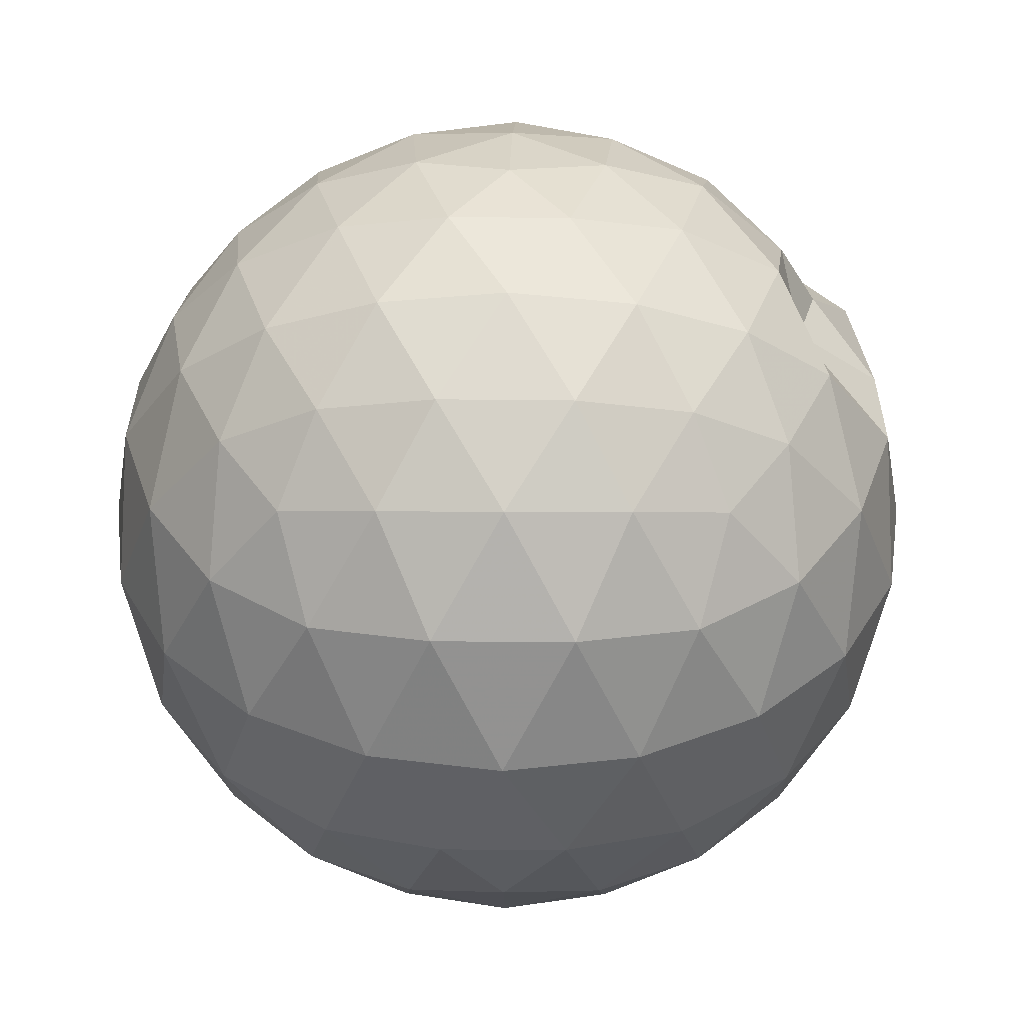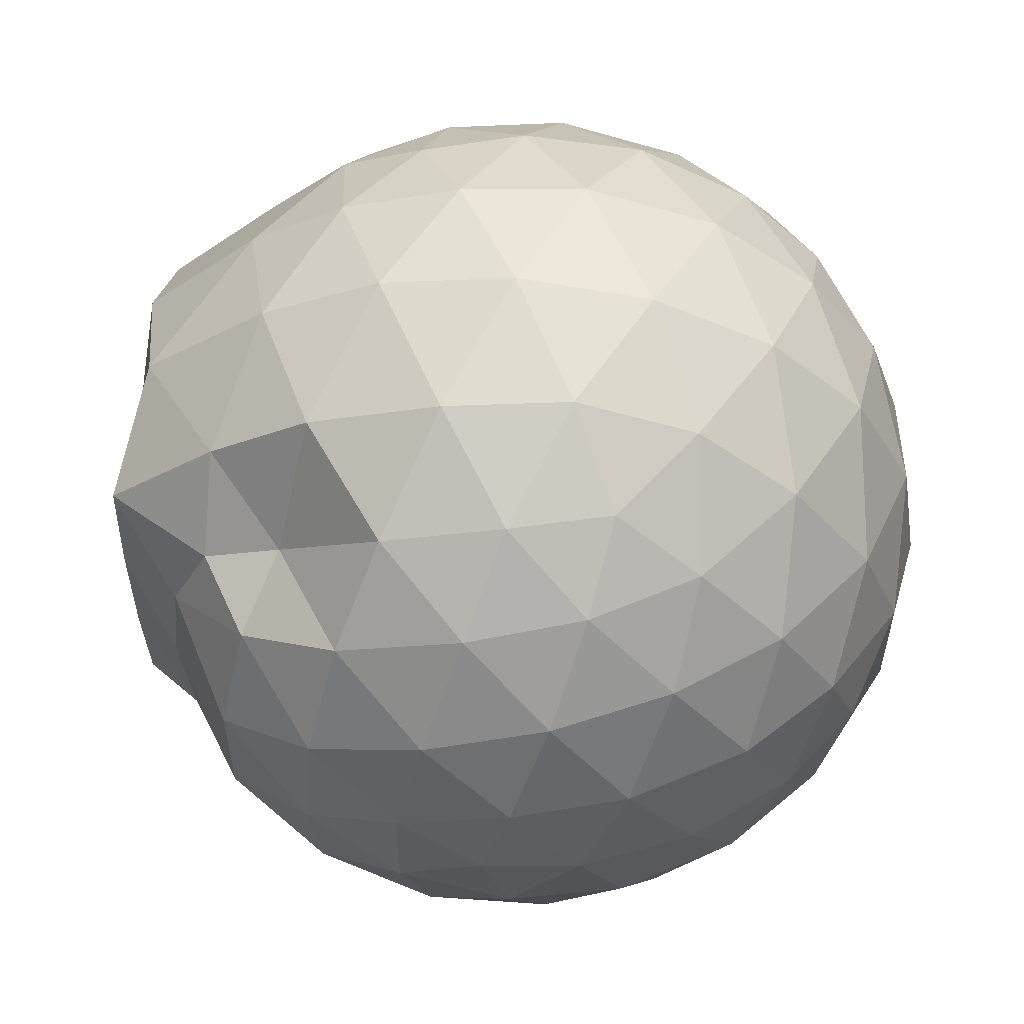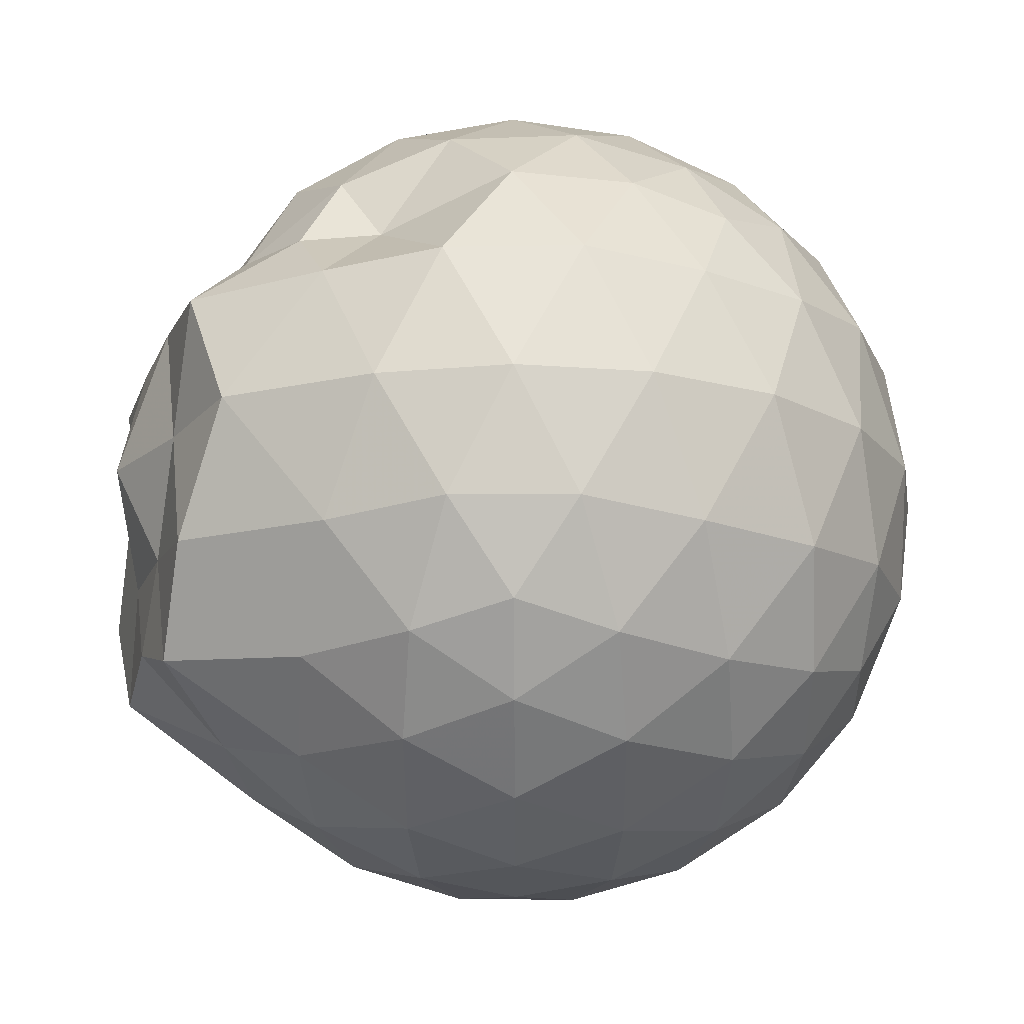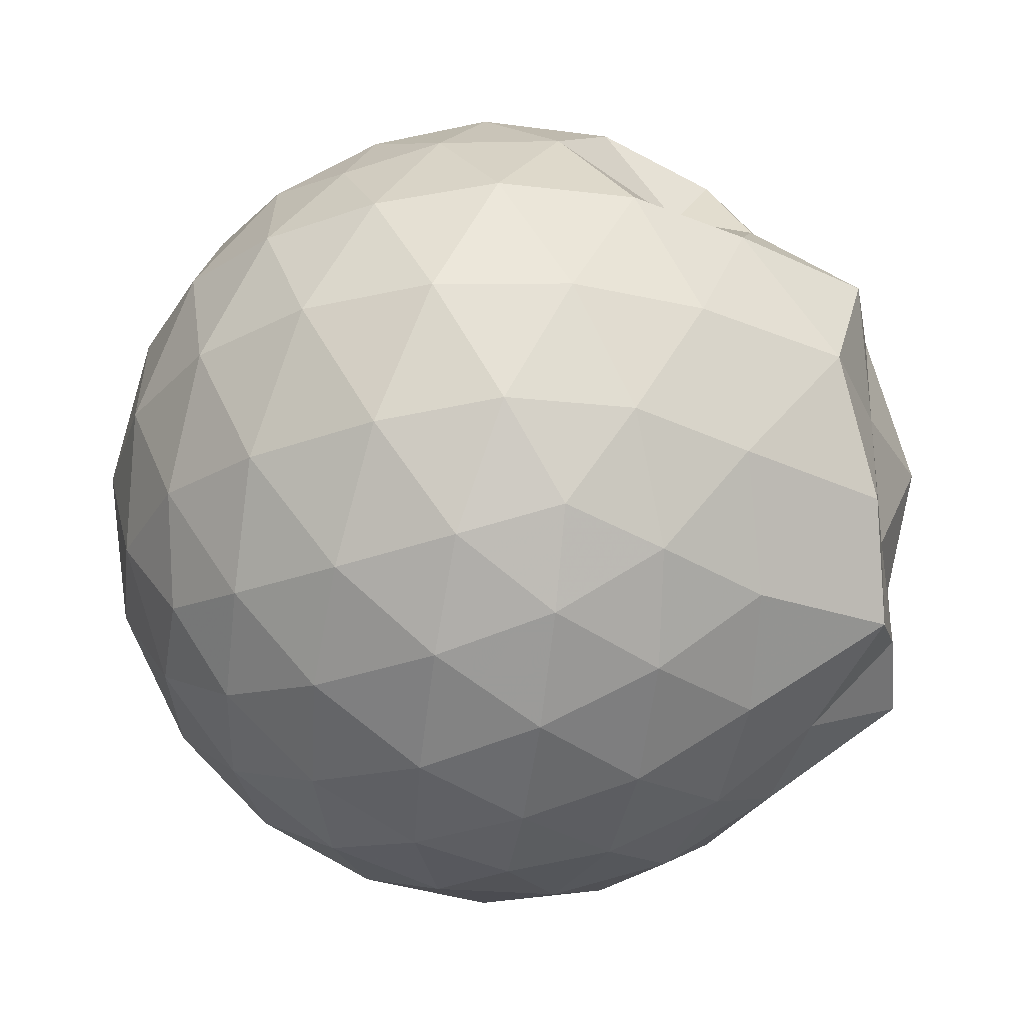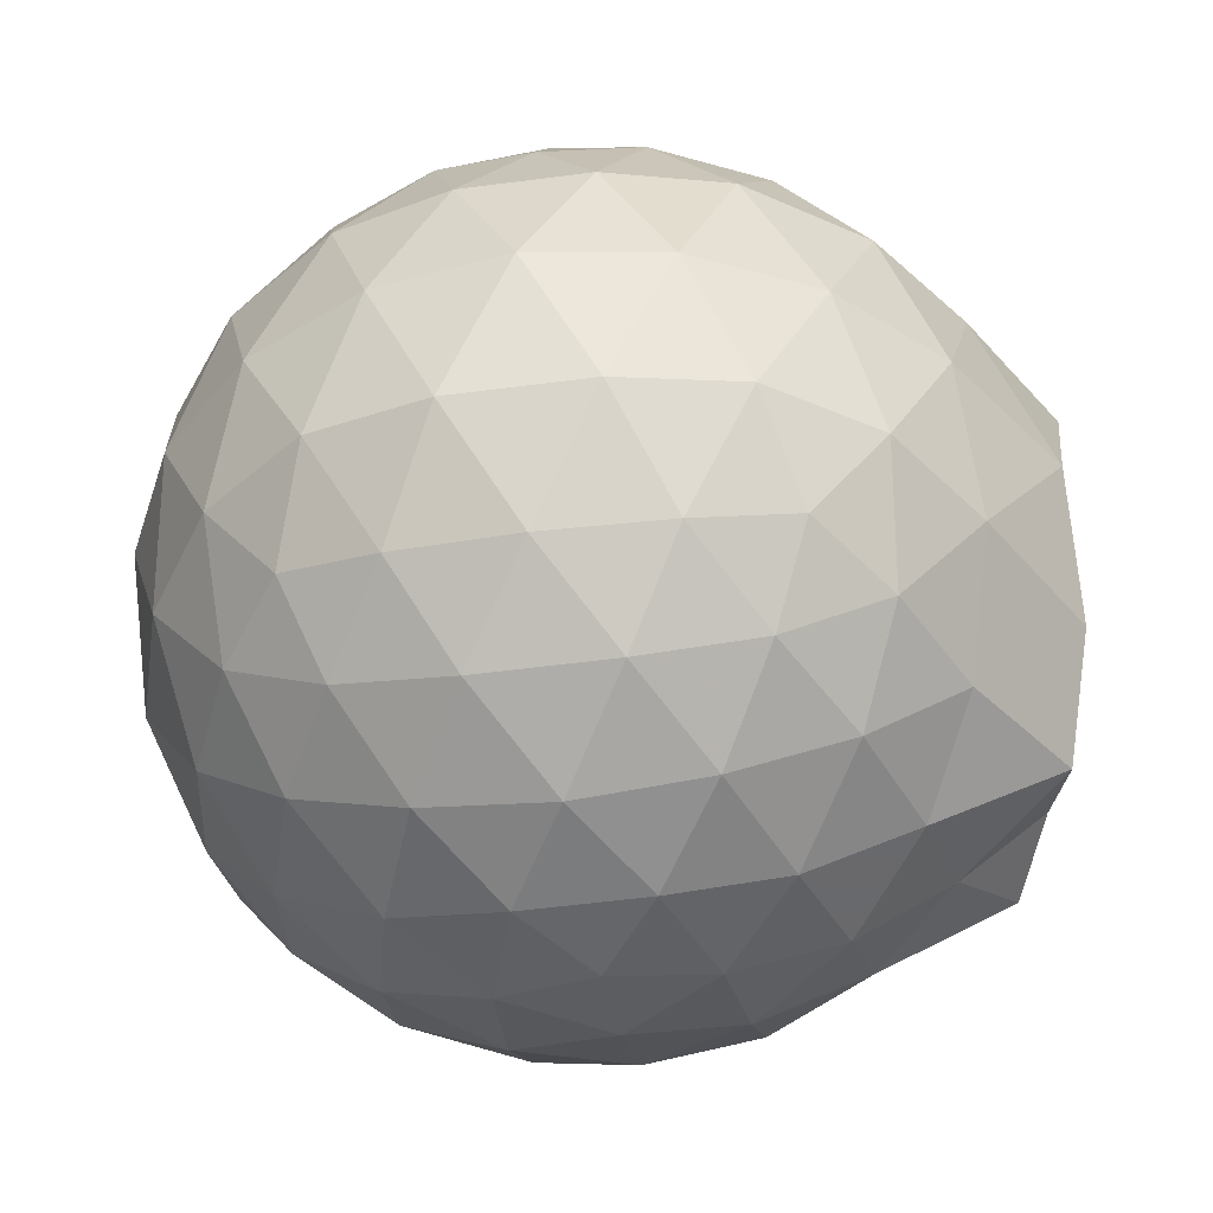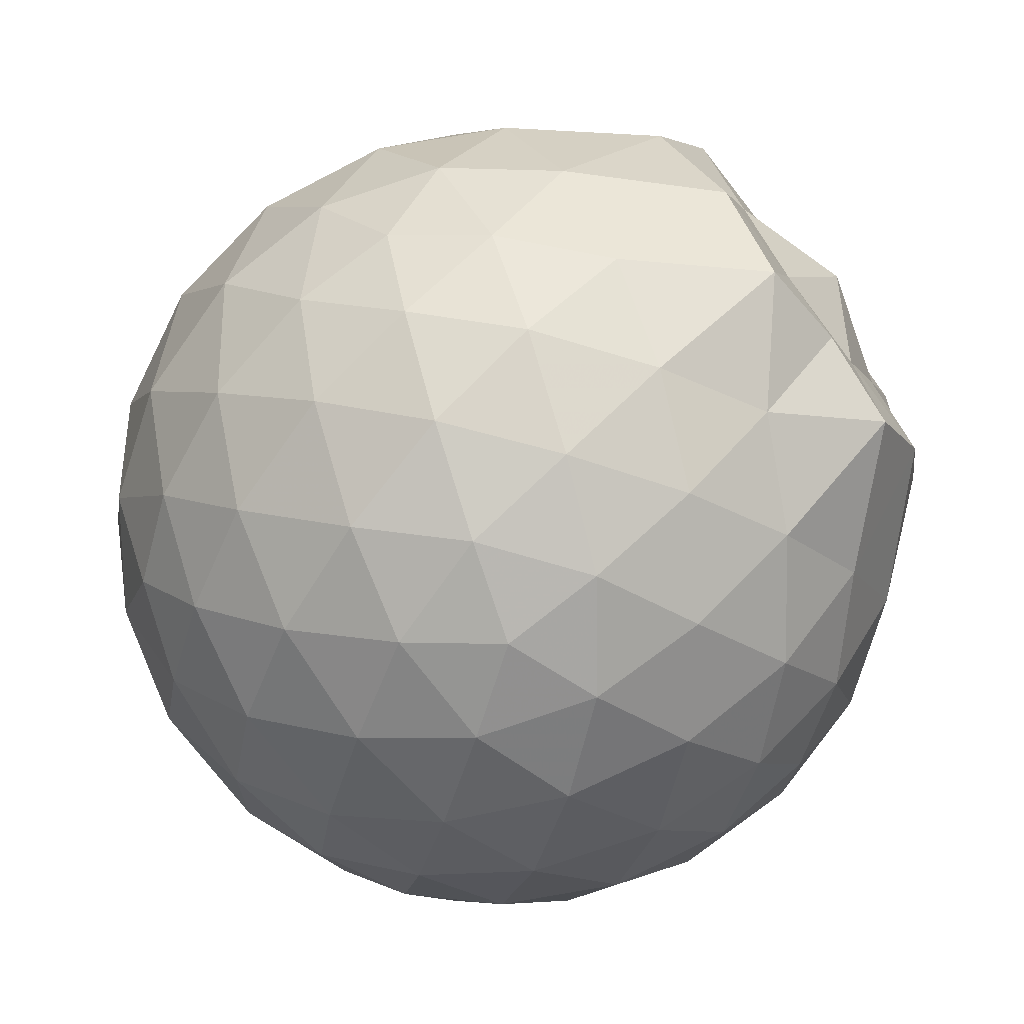
<metadata>
{"format":"obj","ext":"obj","renderer":"f3d","projection":"perspective","resolution":1024,"background":"white","views":[{"elev":35.7,"azim":126.7,"up":"+Z"},{"elev":57.5,"azim":5.0,"up":"+Y"},{"elev":-18.6,"azim":-17.9,"up":"+Z"},{"elev":-30.9,"azim":-170.2,"up":"+Z"},{"elev":-43.4,"azim":171.4,"up":"+Z"},{"elev":-73.3,"azim":-142.9,"up":"+Z"}]}
</metadata>
<code>
v -0.9233 -0.01009 1.12
v -0.9232 -0.01008 -0.8497
v -0.06141 -0.01005 0.6398
v -0.1301 0.2168 0.6975
v -0.2698 0.4629 0.7205
v -0.4652 0.6673 0.696
v -0.6627 0.795 0.635
v -0.8972 0.7982 0.6925
v -1.175 0.7359 0.7098
v -1.426 0.5066 0.6113
v -1.606 0.4369 0.6022
v -1.695 0.2494 0.6074
v -1.721 -0.009972 0.6052
v -1.696 -0.2696 0.6074
v -1.606 -0.4555 0.6023
v -1.427 -0.5268 0.6121
v -1.175 -0.7558 0.7098
v -0.8973 -0.8189 0.6922
v -0.6627 -0.8162 0.6351
v -0.4651 -0.6875 0.6959
v -0.2703 -0.4828 0.7209
v -0.1302 -0.237 0.6977
v 0.02128 0.135 0.4322
v -0.07484 0.4063 0.4611
v -0.2634 0.6627 0.4601
v -0.494 0.836 0.4315
v -0.7714 0.9229 0.4321
v -1.061 0.9128 0.4616
v -1.363 0.8087 0.4596
v -1.598 0.6354 0.4419
v -1.855 0.3979 0.4312
v -1.859 0.1357 0.446
v -1.859 -0.1552 0.4454
v -1.855 -0.4182 0.431
v -1.598 -0.6555 0.4419
v -1.363 -0.829 0.4596
v -1.06 -0.9329 0.4614
v -0.7715 -0.9432 0.4329
v -0.494 -0.8562 0.4317
v -0.2635 -0.6828 0.4603
v -0.07485 -0.4266 0.461
v 0.02132 -0.1551 0.4321
v 0.02803 0.2969 0.1456
v -0.1142 0.5738 0.1458
v -0.3358 0.793 0.1461
v -0.6147 0.9323 0.1465
v -0.9237 0.9779 0.1467
v -1.232 0.9248 0.1471
v -1.508 0.7793 0.1471
v -1.799 0.5345 0.1458
v -1.858 0.2648 0.1356
v -1.944 -0.009865 0.1355
v -1.858 -0.2851 0.1359
v -1.799 -0.5545 0.1458
v -1.509 -0.7995 0.1472
v -1.232 -0.9449 0.1472
v -0.9237 -0.998 0.1469
v -0.6147 -0.9525 0.1465
v -0.3358 -0.8131 0.1461
v -0.1142 -0.594 0.1458
v 0.02804 -0.3171 0.1455
v 0.07718 -0.01007 0.1454
v -0.06966 0.4259 -0.1406
v -0.2418 0.6609 -0.1403
v -0.4806 0.8246 -0.1679
v -0.7864 0.9213 -0.1671
v -1.077 0.9242 -0.138
v -1.355 0.8303 -0.1366
v -1.584 0.6524 -0.1629
v -1.858 0.3806 -0.1545
v -1.857 0.1201 -0.1234
v -1.856 -0.1401 -0.1234
v -1.858 -0.4005 -0.155
v -1.584 -0.6725 -0.1631
v -1.355 -0.8505 -0.1365
v -1.077 -0.9444 -0.138
v -0.7864 -0.9414 -0.1671
v -0.4806 -0.8448 -0.1679
v -0.2418 -0.6811 -0.1403
v -0.06966 -0.4461 -0.1406
v 0.01424 -0.1697 -0.1689
v 0.01424 0.1495 -0.1689
v -0.2203 0.4966 -0.3533
v -0.4103 0.6414 -0.4099
v -0.6705 0.7592 -0.4329
v -0.9516 0.8126 -0.4077
v -1.192 0.8031 -0.3492
v -1.389 0.6665 -0.4039
v -1.583 0.457 -0.4242
v -1.849 0.2103 -0.3926
v -1.862 -0.009931 -0.3242
v -1.848 -0.2305 -0.3927
v -1.583 -0.4771 -0.4242
v -1.389 -0.6866 -0.4039
v -1.191 -0.8233 -0.3492
v -0.9516 -0.8327 -0.4077
v -0.6705 -0.7794 -0.4329
v -0.4103 -0.6616 -0.4099
v -0.2203 -0.5168 -0.3533
v -0.1399 -0.2924 -0.4104
v -0.1063 -0.01008 -0.4343
v -0.1399 0.2723 -0.4104
v -0.209 -0.009699 0.8324
v -0.3249 0.2355 0.8936
v -0.5054 0.4809 0.8916
v -0.7063 0.6602 0.8248
v -0.9754 0.6261 0.8865
v -1.264 0.5292 0.8767
v -1.499 0.3974 0.7811
v -1.551 0.1423 0.8697
v -1.55 -0.1623 0.8697
v -1.499 -0.4177 0.7811
v -1.264 -0.5496 0.8767
v -0.9758 -0.6465 0.8866
v -0.7062 -0.6802 0.8249
v -0.5058 -0.5006 0.892
v -0.3248 -0.2559 0.8935
v -0.4302 -0.01008 1
v -0.5877 0.2338 1.037
v -0.7742 0.4553 0.997
v -1.059 0.3852 1.033
v -1.325 0.2689 0.9921
v -1.344 -0.01005 1.024
v -1.325 -0.2891 0.9923
v -1.059 -0.405 1.033
v -0.7743 -0.4751 0.9973
v -0.5885 -0.2536 1.038
v -0.6909 -0.009992 1.099
v -0.8548 0.2133 1.098
v -1.119 0.127 1.092
v -1.119 -0.1471 1.092
v -0.8546 -0.2333 1.098
v -0.3378 0.4116 -0.5465
v -0.5785 0.5442 -0.6086
v -0.8727 0.6375 -0.6071
v -1.147 0.6676 -0.542
v -1.349 0.4808 -0.6017
v -1.529 0.2337 -0.5979
v -1.655 -0.01005 -0.5315
v -1.529 -0.2538 -0.598
v -1.349 -0.5009 -0.6017
v -1.147 -0.6878 -0.542
v -0.8727 -0.6577 -0.6071
v -0.5785 -0.5644 -0.6086
v -0.3378 -0.4318 -0.5465
v -0.2845 -0.1634 -0.6095
v -0.2845 0.1433 -0.6095
v -0.5165 0.2824 -0.7186
v -0.7915 0.3899 -0.7571
v -1.078 0.4609 -0.7146
v -1.267 0.2351 -0.7516
v -1.425 -0.01008 -0.7087
v -1.267 -0.2553 -0.7516
v -1.078 -0.481 -0.7146
v -0.7915 -0.41 -0.7571
v -0.5165 -0.3026 -0.7186
v -0.4977 -0.01008 -0.7587
v -0.7277 0.1303 -0.8222
v -0.9978 0.2163 -0.8199
v -1.165 -0.01007 -0.8175
v -0.9978 -0.2364 -0.8199
v -0.7277 -0.1504 -0.8222
f 3 23 4
f 4 23 24
f 4 24 5
f 5 24 25
f 5 25 6
f 6 25 26
f 6 26 7
f 7 26 27
f 7 27 8
f 8 27 28
f 8 28 9
f 9 28 29
f 9 29 10
f 10 29 30
f 10 30 11
f 11 30 31
f 11 31 12
f 12 31 32
f 12 32 13
f 13 32 33
f 13 33 14
f 14 33 34
f 14 34 15
f 15 34 35
f 15 35 16
f 16 35 36
f 16 36 17
f 17 36 37
f 17 37 18
f 18 37 38
f 18 38 19
f 19 38 39
f 19 39 20
f 20 39 40
f 20 40 21
f 21 40 41
f 21 41 22
f 22 41 42
f 22 42 3
f 3 42 23
f 23 43 24
f 24 43 44
f 24 44 25
f 25 44 45
f 25 45 26
f 26 45 46
f 26 46 27
f 27 46 47
f 27 47 28
f 28 47 48
f 28 48 29
f 29 48 49
f 29 49 30
f 30 49 50
f 30 50 31
f 31 50 51
f 31 51 32
f 32 51 52
f 32 52 33
f 33 52 53
f 33 53 34
f 34 53 54
f 34 54 35
f 35 54 55
f 35 55 36
f 36 55 56
f 36 56 37
f 37 56 57
f 37 57 38
f 38 57 58
f 38 58 39
f 39 58 59
f 39 59 40
f 40 59 60
f 40 60 41
f 41 60 61
f 41 61 42
f 42 61 62
f 42 62 23
f 23 62 43
f 43 63 44
f 44 63 64
f 44 64 45
f 45 64 65
f 45 65 46
f 46 65 66
f 46 66 47
f 47 66 67
f 47 67 48
f 48 67 68
f 48 68 49
f 49 68 69
f 49 69 50
f 50 69 70
f 50 70 51
f 51 70 71
f 51 71 52
f 52 71 72
f 52 72 53
f 53 72 73
f 53 73 54
f 54 73 74
f 54 74 55
f 55 74 75
f 55 75 56
f 56 75 76
f 56 76 57
f 57 76 77
f 57 77 58
f 58 77 78
f 58 78 59
f 59 78 79
f 59 79 60
f 60 79 80
f 60 80 61
f 61 80 81
f 61 81 62
f 62 81 82
f 62 82 43
f 43 82 63
f 63 83 64
f 64 83 84
f 64 84 65
f 65 84 85
f 65 85 66
f 66 85 86
f 66 86 67
f 67 86 87
f 67 87 68
f 68 87 88
f 68 88 69
f 69 88 89
f 69 89 70
f 70 89 90
f 70 90 71
f 71 90 91
f 71 91 72
f 72 91 92
f 72 92 73
f 73 92 93
f 73 93 74
f 74 93 94
f 74 94 75
f 75 94 95
f 75 95 76
f 76 95 96
f 76 96 77
f 77 96 97
f 77 97 78
f 78 97 98
f 78 98 79
f 79 98 99
f 79 99 80
f 80 99 100
f 80 100 81
f 81 100 101
f 81 101 82
f 82 101 102
f 82 102 63
f 63 102 83
f 103 104 118
f 104 119 118
f 104 105 119
f 105 120 119
f 105 106 120
f 106 107 120
f 107 121 120
f 107 108 121
f 108 122 121
f 108 109 122
f 109 110 122
f 110 123 122
f 110 111 123
f 111 124 123
f 111 112 124
f 112 113 124
f 113 125 124
f 113 114 125
f 114 126 125
f 114 115 126
f 115 116 126
f 116 127 126
f 116 117 127
f 117 118 127
f 117 103 118
f 118 119 128
f 119 129 128
f 119 120 129
f 120 121 129
f 121 130 129
f 121 122 130
f 122 123 130
f 123 131 130
f 123 124 131
f 124 125 131
f 125 132 131
f 125 126 132
f 126 127 132
f 127 128 132
f 127 118 128
f 133 148 134
f 134 148 149
f 134 149 135
f 135 149 150
f 135 150 136
f 136 150 137
f 137 150 151
f 137 151 138
f 138 151 152
f 138 152 139
f 139 152 140
f 140 152 153
f 140 153 141
f 141 153 154
f 141 154 142
f 142 154 143
f 143 154 155
f 143 155 144
f 144 155 156
f 144 156 145
f 145 156 146
f 146 156 157
f 146 157 147
f 147 157 148
f 147 148 133
f 148 158 149
f 149 158 159
f 149 159 150
f 150 159 151
f 151 159 160
f 151 160 152
f 152 160 153
f 153 160 161
f 153 161 154
f 154 161 155
f 155 161 162
f 155 162 156
f 156 162 157
f 157 162 158
f 157 158 148
f 3 4 103
f 103 4 104
f 4 5 104
f 104 5 105
f 5 6 105
f 105 6 106
f 6 7 106
f 7 8 106
f 106 8 107
f 8 9 107
f 107 9 108
f 9 10 108
f 108 10 109
f 10 11 109
f 11 12 109
f 109 12 110
f 12 13 110
f 110 13 111
f 13 14 111
f 111 14 112
f 14 15 112
f 15 16 112
f 112 16 113
f 16 17 113
f 113 17 114
f 17 18 114
f 114 18 115
f 18 19 115
f 19 20 115
f 115 20 116
f 20 21 116
f 116 21 117
f 21 22 117
f 117 22 103
f 22 3 103
f 83 133 84
f 84 133 134
f 84 134 85
f 85 134 135
f 85 135 86
f 86 135 136
f 86 136 87
f 87 136 88
f 88 136 137
f 88 137 89
f 89 137 138
f 89 138 90
f 90 138 139
f 90 139 91
f 91 139 92
f 92 139 140
f 92 140 93
f 93 140 141
f 93 141 94
f 94 141 142
f 94 142 95
f 95 142 96
f 96 142 143
f 96 143 97
f 97 143 144
f 97 144 98
f 98 144 145
f 98 145 99
f 99 145 100
f 100 145 146
f 100 146 101
f 101 146 147
f 101 147 102
f 102 147 133
f 102 133 83
f 128 129 1
f 129 130 1
f 130 131 1
f 131 132 1
f 132 128 1
f 159 158 2
f 160 159 2
f 161 160 2
f 162 161 2
f 158 162 2

</code>
